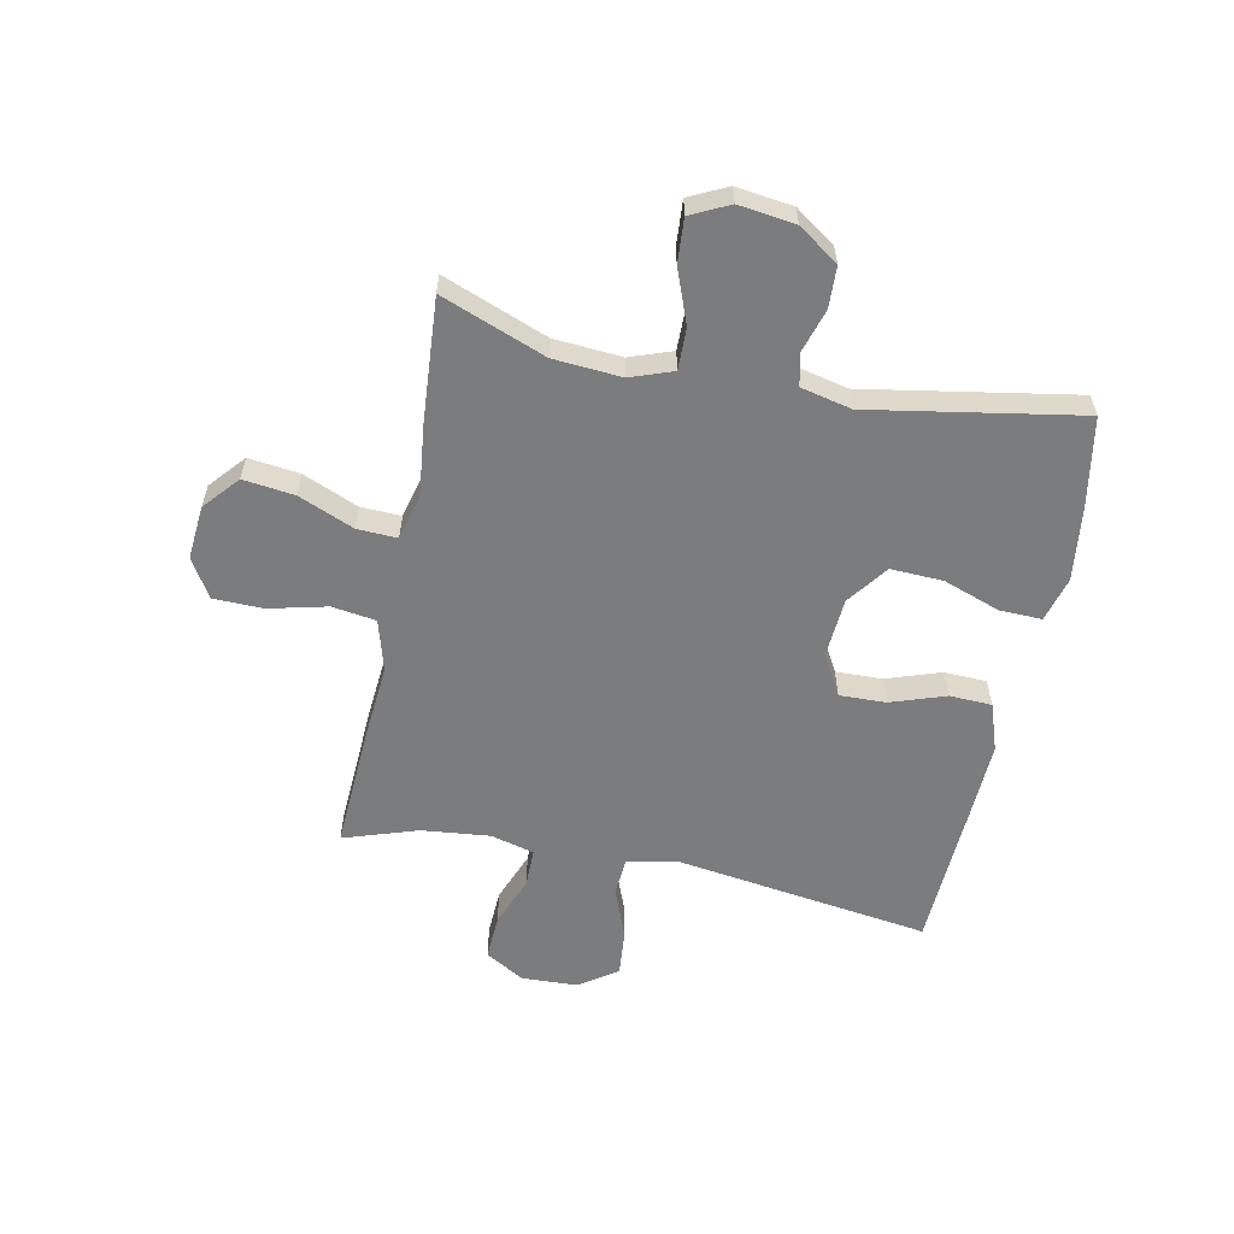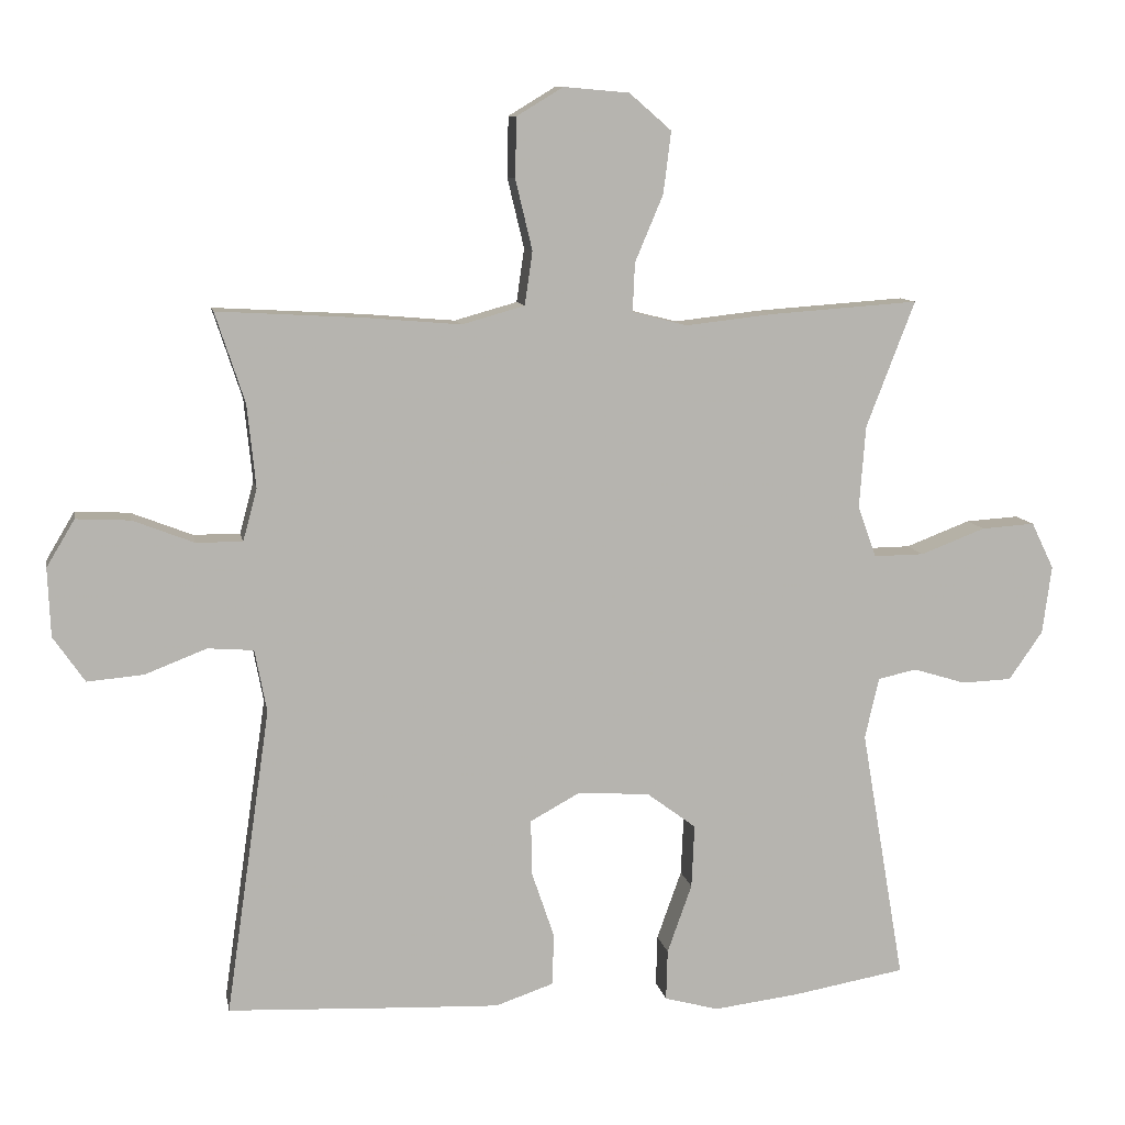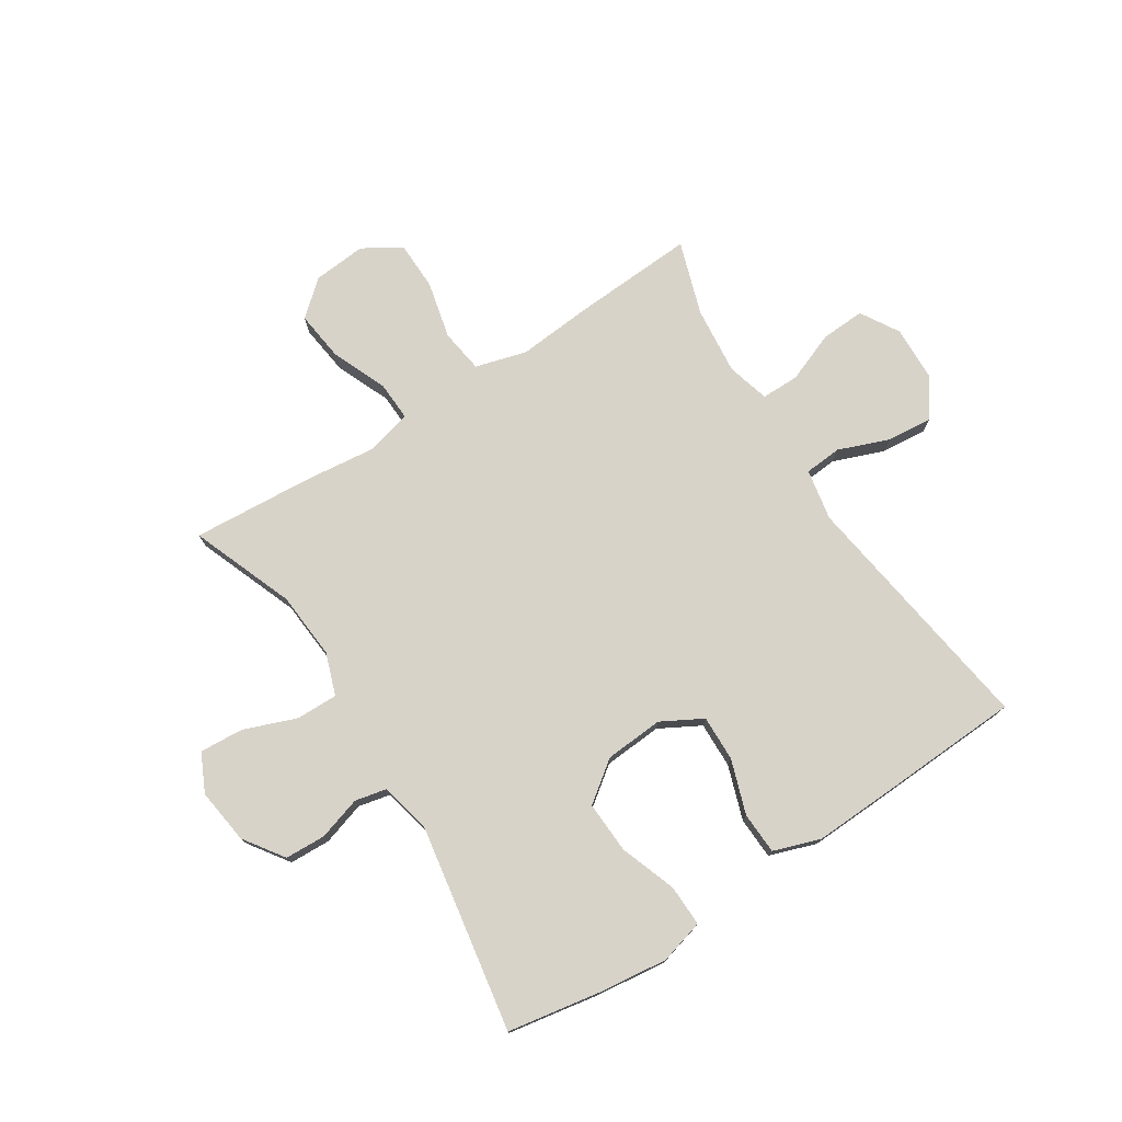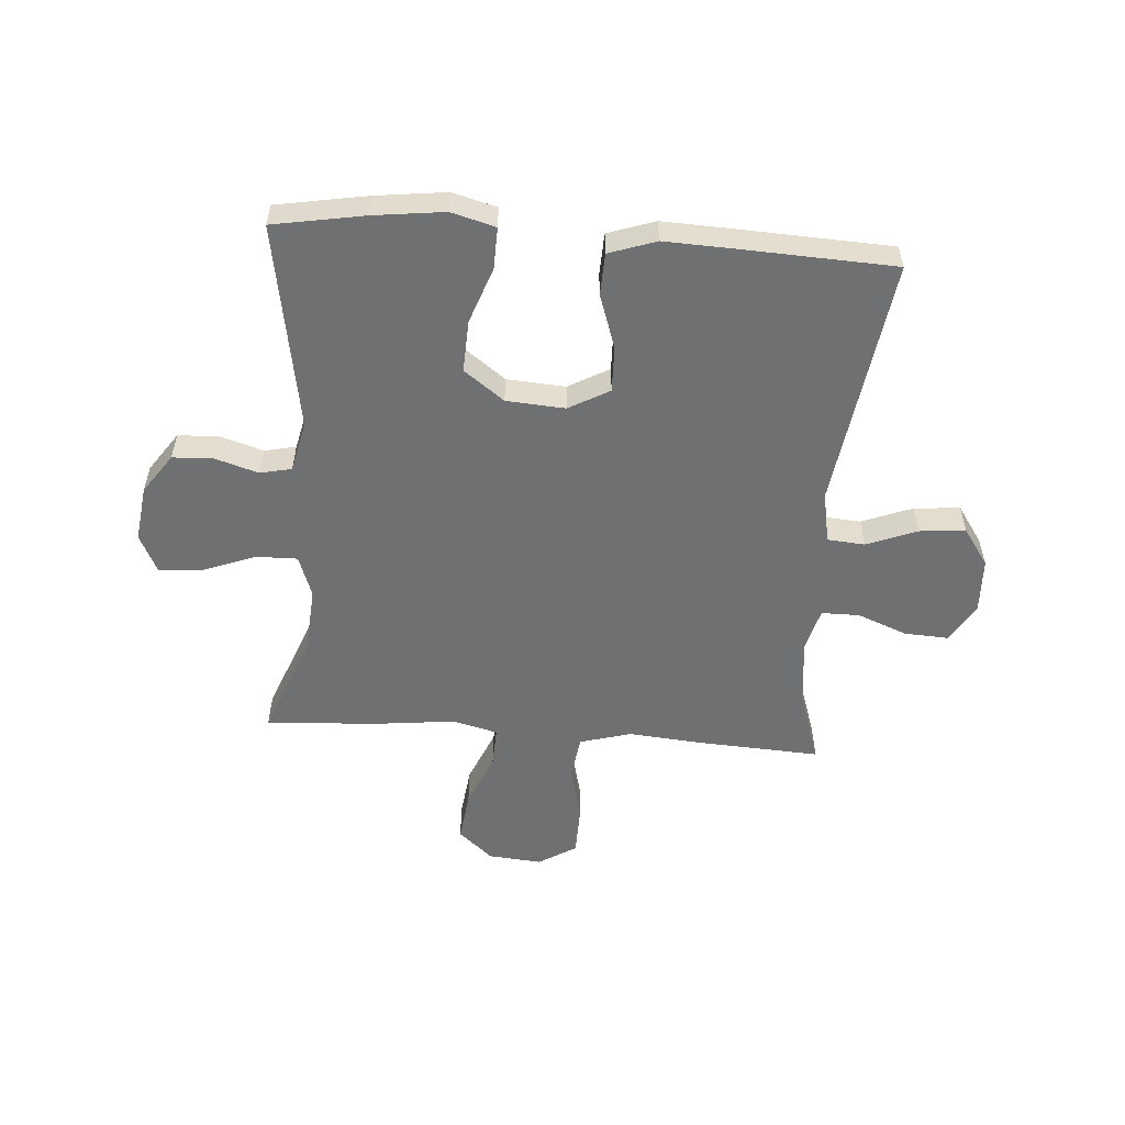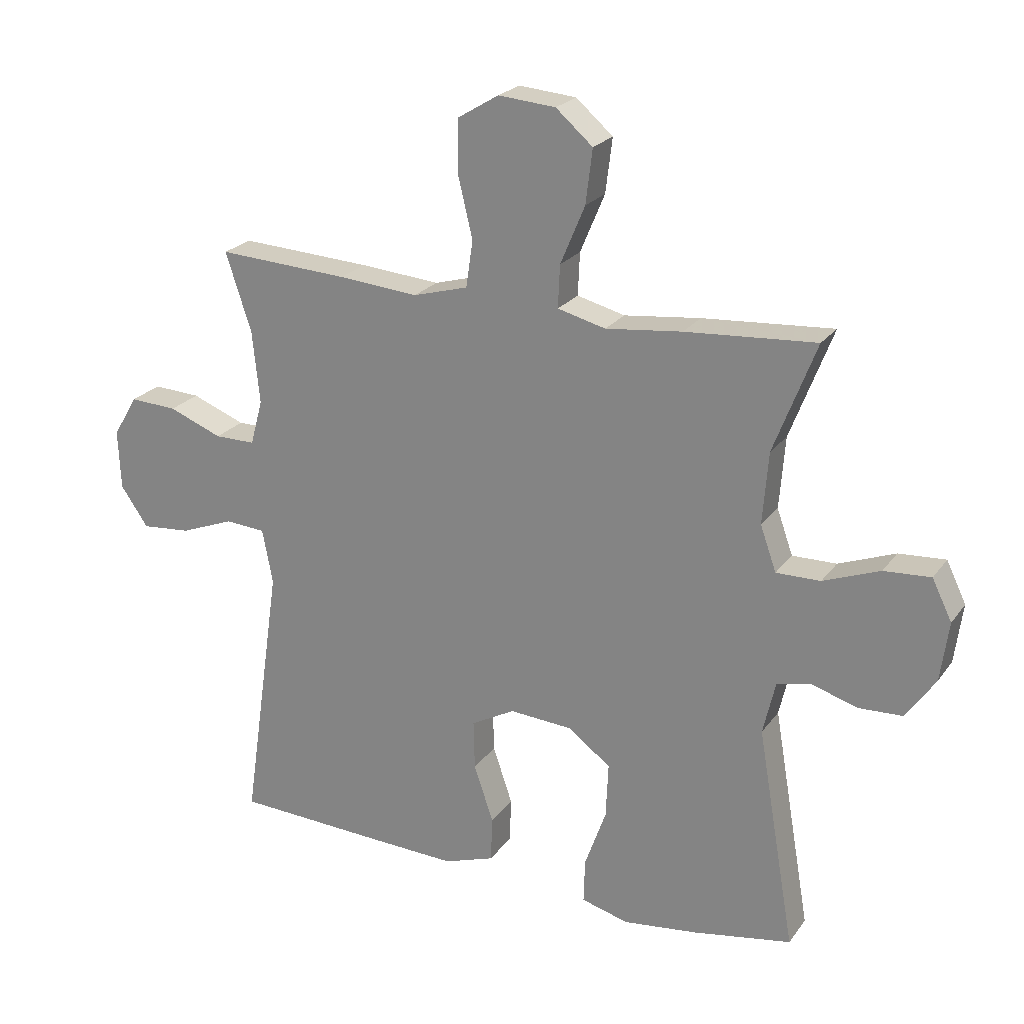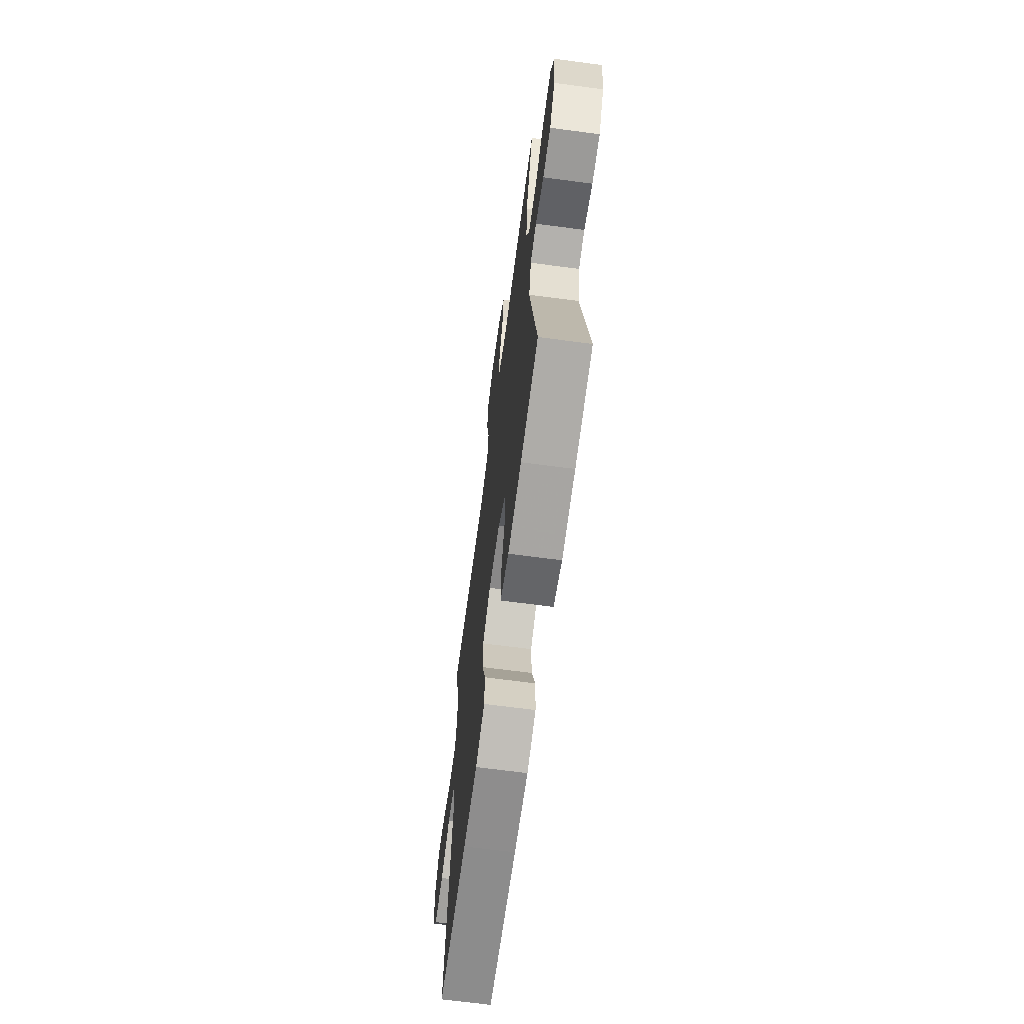
<metadata>
{"format":"obj","ext":"obj","renderer":"f3d","projection":"perspective","resolution":1024,"background":"white","views":[{"elev":-58.6,"azim":78.6,"up":"+Y"},{"elev":9.8,"azim":-10.4,"up":"+Z"},{"elev":75.9,"azim":147.3,"up":"+Y"},{"elev":-54.9,"azim":175.8,"up":"+Y"},{"elev":22.9,"azim":26.5,"up":"+Z"},{"elev":-66.9,"azim":82.4,"up":"+Z"}]}
</metadata>
<code>
v -0.5 0.07 0.5
v -0.287 0.07 0.488
v -0.157 0.07 0.477
v -0.068 0.07 0.502
v -0.057 0.07 0.578
v -0.081 0.07 0.678
v -0.079 0.07 0.763
v -0.013 0.07 0.803
v 0.08 0.07 0.795
v 0.14 0.07 0.743
v 0.129 0.07 0.655
v 0.089 0.07 0.56
v 0.086 0.07 0.491
v 0.164 0.07 0.471
v 0.288 0.07 0.485
v 0.5 0.07 0.5
v 0.431 0.07 0.321
v 0.422 0.07 0.204
v 0.448 0.07 0.131
v 0.52 0.07 0.132
v 0.612 0.07 0.167
v 0.688 0.07 0.172
v 0.72 0.07 0.106
v 0.707 0.07 0.009
v 0.659 0.07 -0.06
v 0.588 0.07 -0.063
v 0.513 0.07 -0.04
v 0.458 0.07 -0.052
v 0.438 0.07 -0.139
v 0.5 0.07 -0.5
v 0.34 0.07 -0.528
v 0.218 0.07 -0.543
v 0.141 0.07 -0.522
v 0.143 0.07 -0.45
v 0.178 0.07 -0.352
v 0.182 0.07 -0.262
v 0.112 0.07 -0.21
v 0.01 0.07 -0.203
v -0.061 0.07 -0.242
v -0.059 0.07 -0.322
v -0.027 0.07 -0.416
v -0.03 0.07 -0.489
v -0.112 0.07 -0.517
v -0.24 0.07 -0.512
v -0.5 0.07 -0.5
v -0.437 0.07 -0.064
v -0.454 0.07 0.025
v -0.519 0.07 0.03
v -0.607 0.07 -0.004
v -0.687 0.07 -0.011
v -0.732 0.07 0.054
v -0.736 0.07 0.151
v -0.696 0.07 0.218
v -0.619 0.07 0.214
v -0.532 0.07 0.18
v -0.466 0.07 0.18
v -0.446 0.07 0.254
v -0.458 0.07 0.372
v -0.5 0 0.5
v -0.287 0 0.488
v -0.157 0 0.477
v -0.068 0 0.502
v -0.057 0 0.578
v -0.081 0 0.678
v -0.079 0 0.763
v -0.013 0 0.803
v 0.08 0 0.795
v 0.14 0 0.743
v 0.129 0 0.655
v 0.089 0 0.56
v 0.086 0 0.491
v 0.164 0 0.471
v 0.288 0 0.485
v 0.5 0 0.5
v 0.431 0 0.321
v 0.422 0 0.204
v 0.448 0 0.131
v 0.52 0 0.132
v 0.612 0 0.167
v 0.688 0 0.172
v 0.72 0 0.106
v 0.707 0 0.009
v 0.659 0 -0.06
v 0.588 0 -0.063
v 0.513 0 -0.04
v 0.458 0 -0.052
v 0.438 0 -0.139
v 0.5 0 -0.5
v 0.34 0 -0.528
v 0.218 0 -0.543
v 0.141 0 -0.522
v 0.143 0 -0.45
v 0.178 0 -0.352
v 0.182 0 -0.262
v 0.112 0 -0.21
v 0.01 0 -0.203
v -0.061 0 -0.242
v -0.059 0 -0.322
v -0.027 0 -0.416
v -0.03 0 -0.489
v -0.112 0 -0.517
v -0.24 0 -0.512
v -0.5 0 -0.5
v -0.437 0 -0.064
v -0.454 0 0.025
v -0.519 0 0.03
v -0.607 0 -0.004
v -0.687 0 -0.011
v -0.732 0 0.054
v -0.736 0 0.151
v -0.696 0 0.218
v -0.619 0 0.214
v -0.532 0 0.18
v -0.466 0 0.18
v -0.446 0 0.254
v -0.458 0 0.372
f 53 54 55
f 52 53 55
f 51 52 55
f 50 51 55
f 49 50 55
f 48 49 55
f 47 48 55 56
f 46 47 56 57
f 44 45 46
f 43 44 46
f 42 43 46
f 41 42 46
f 40 41 46
f 39 40 46 57
f 33 34 35
f 32 33 35
f 31 32 35
f 30 31 35
f 29 30 35
f 28 29 35 36
f 25 26 27
f 24 25 27
f 23 24 27
f 22 23 27
f 21 22 27
f 20 21 27
f 19 20 27 28
f 28 36 37
f 19 28 37
f 18 19 37
f 14 15 16 17
f 18 37 38
f 17 18 38
f 14 17 38
f 13 14 38
f 10 11 12
f 9 10 12
f 8 9 12
f 7 8 12
f 6 7 12
f 5 6 12
f 58 1 2 3
f 58 3 4
f 57 58 4
f 39 57 4
f 13 38 39
f 12 13 39
f 5 12 39
f 4 5 39
f 113 112 111
f 113 111 110
f 113 110 109
f 113 109 108
f 113 108 107
f 113 107 106
f 114 113 106 105
f 115 114 105 104
f 104 103 102
f 104 102 101
f 104 101 100
f 104 100 99
f 104 99 98
f 115 104 98 97
f 93 92 91
f 93 91 90
f 93 90 89
f 93 89 88
f 93 88 87
f 94 93 87 86
f 85 84 83
f 85 83 82
f 85 82 81
f 85 81 80
f 85 80 79
f 85 79 78
f 86 85 78 77
f 95 94 86
f 95 86 77
f 95 77 76
f 75 74 73 72
f 96 95 76
f 96 76 75
f 96 75 72
f 96 72 71
f 70 69 68
f 70 68 67
f 70 67 66
f 70 66 65
f 70 65 64
f 70 64 63
f 61 60 59 116
f 62 61 116
f 62 116 115
f 62 115 97
f 97 96 71
f 97 71 70
f 97 70 63
f 97 63 62
f 1 59 60 2
f 2 60 61 3
f 3 61 62 4
f 4 62 63 5
f 5 63 64 6
f 6 64 65 7
f 7 65 66 8
f 8 66 67 9
f 9 67 68 10
f 10 68 69 11
f 11 69 70 12
f 12 70 71 13
f 13 71 72 14
f 14 72 73 15
f 15 73 74 16
f 16 74 75 17
f 17 75 76 18
f 18 76 77 19
f 19 77 78 20
f 20 78 79 21
f 21 79 80 22
f 22 80 81 23
f 23 81 82 24
f 24 82 83 25
f 25 83 84 26
f 26 84 85 27
f 27 85 86 28
f 28 86 87 29
f 29 87 88 30
f 30 88 89 31
f 31 89 90 32
f 32 90 91 33
f 33 91 92 34
f 34 92 93 35
f 35 93 94 36
f 36 94 95 37
f 37 95 96 38
f 38 96 97 39
f 39 97 98 40
f 40 98 99 41
f 41 99 100 42
f 42 100 101 43
f 43 101 102 44
f 44 102 103 45
f 45 103 104 46
f 46 104 105 47
f 47 105 106 48
f 48 106 107 49
f 49 107 108 50
f 50 108 109 51
f 51 109 110 52
f 52 110 111 53
f 53 111 112 54
f 54 112 113 55
f 55 113 114 56
f 56 114 115 57
f 57 115 116 58
f 58 116 59 1

</code>
